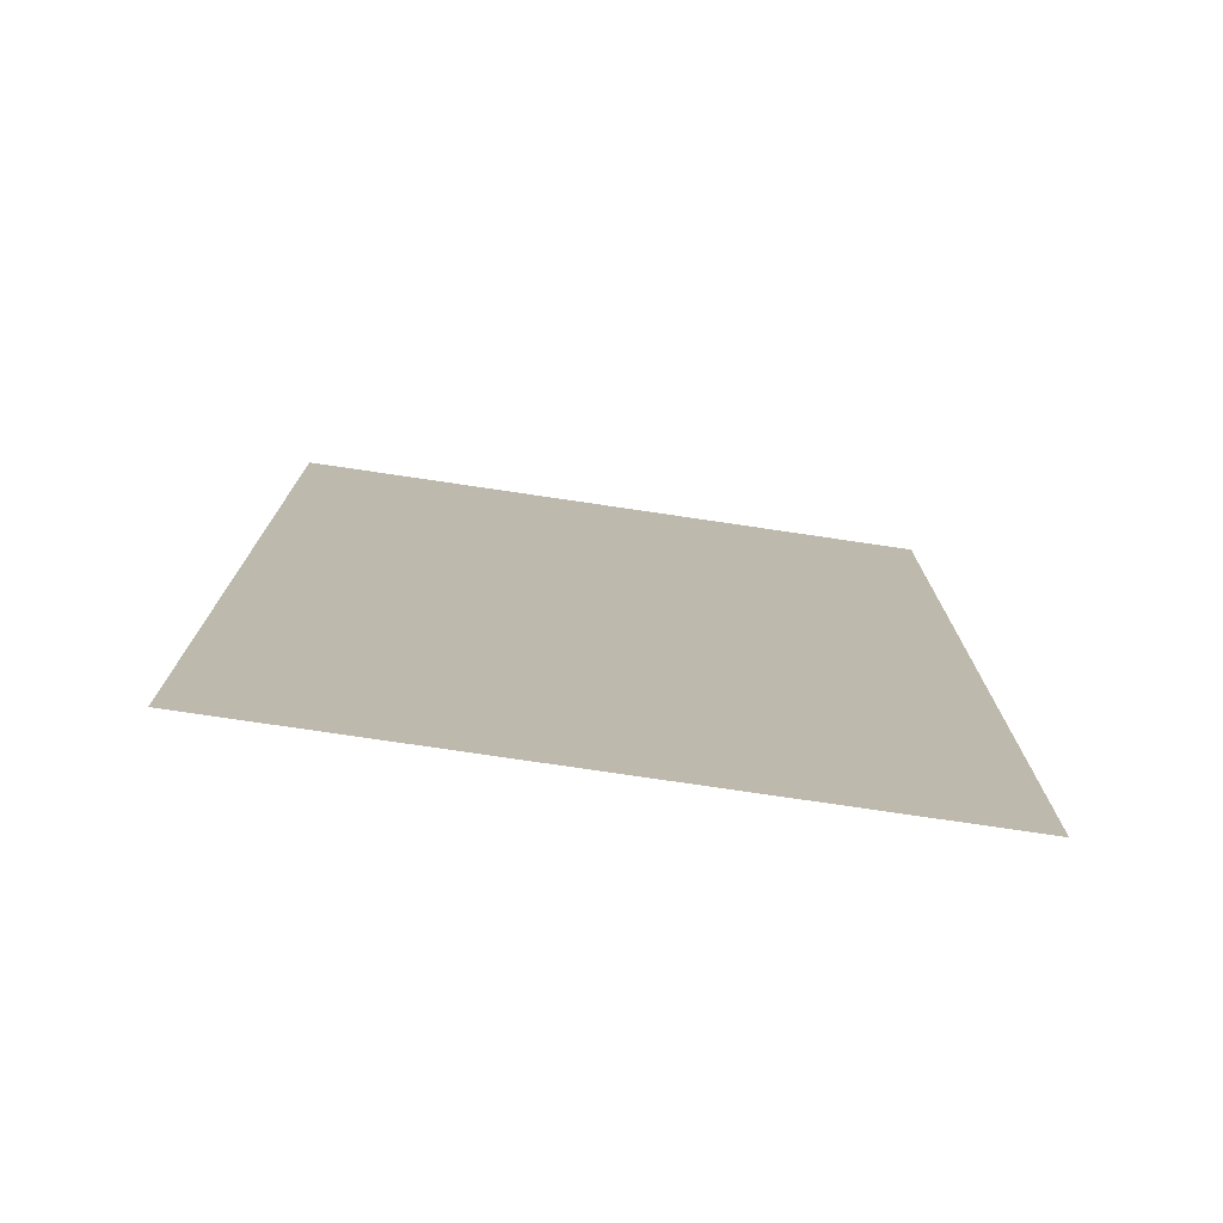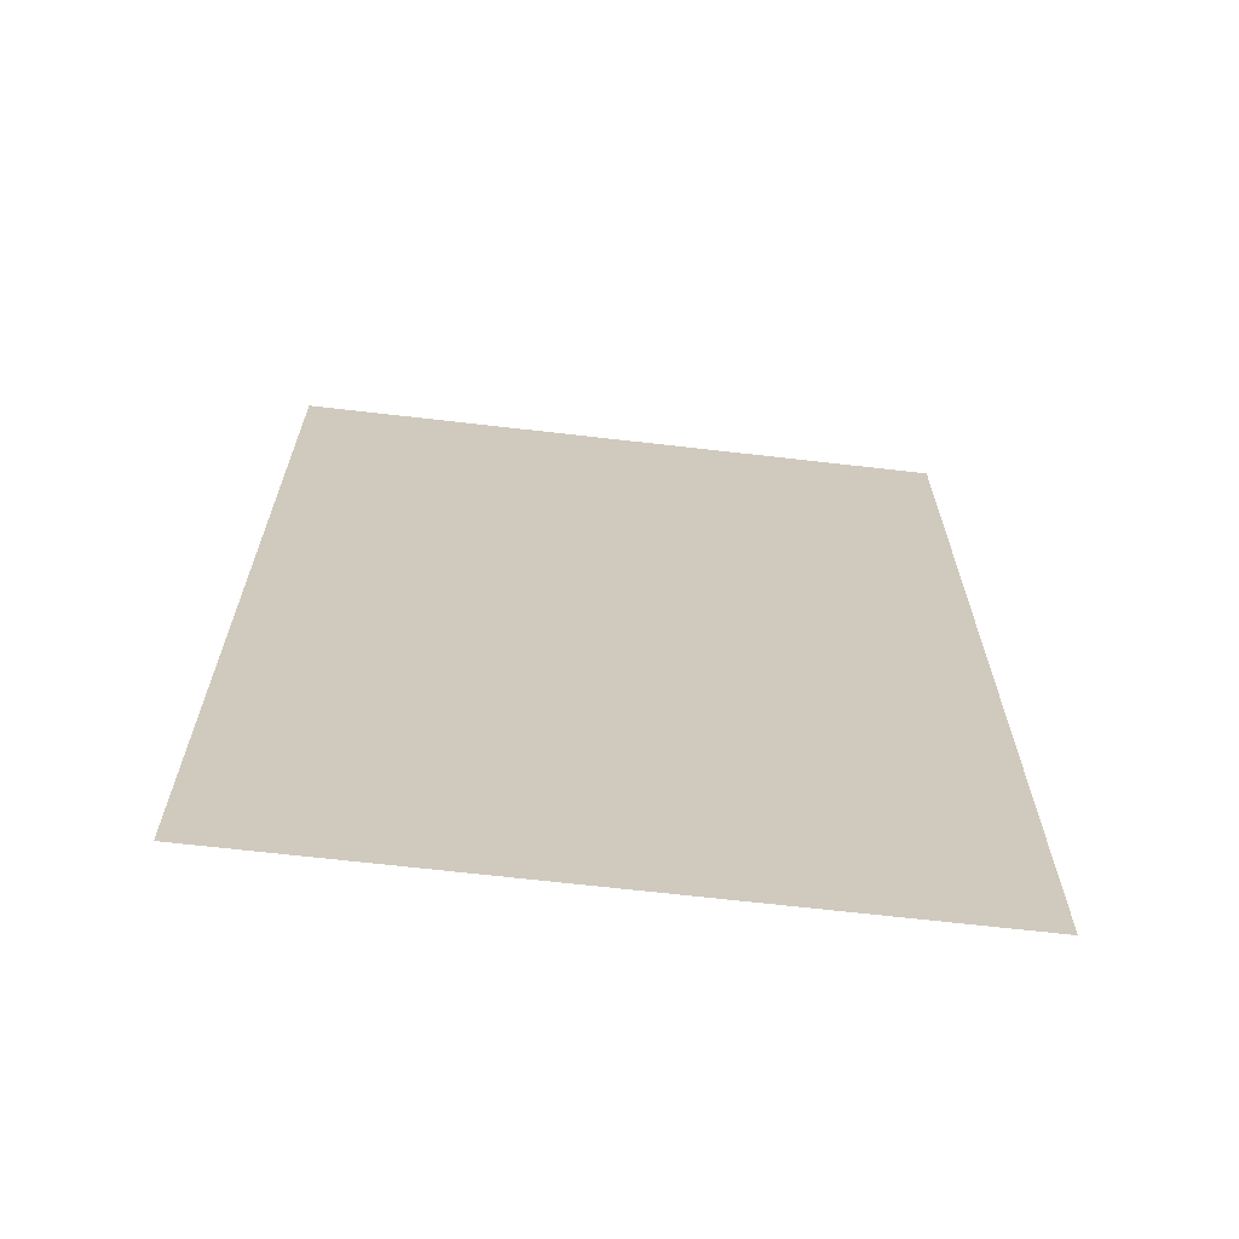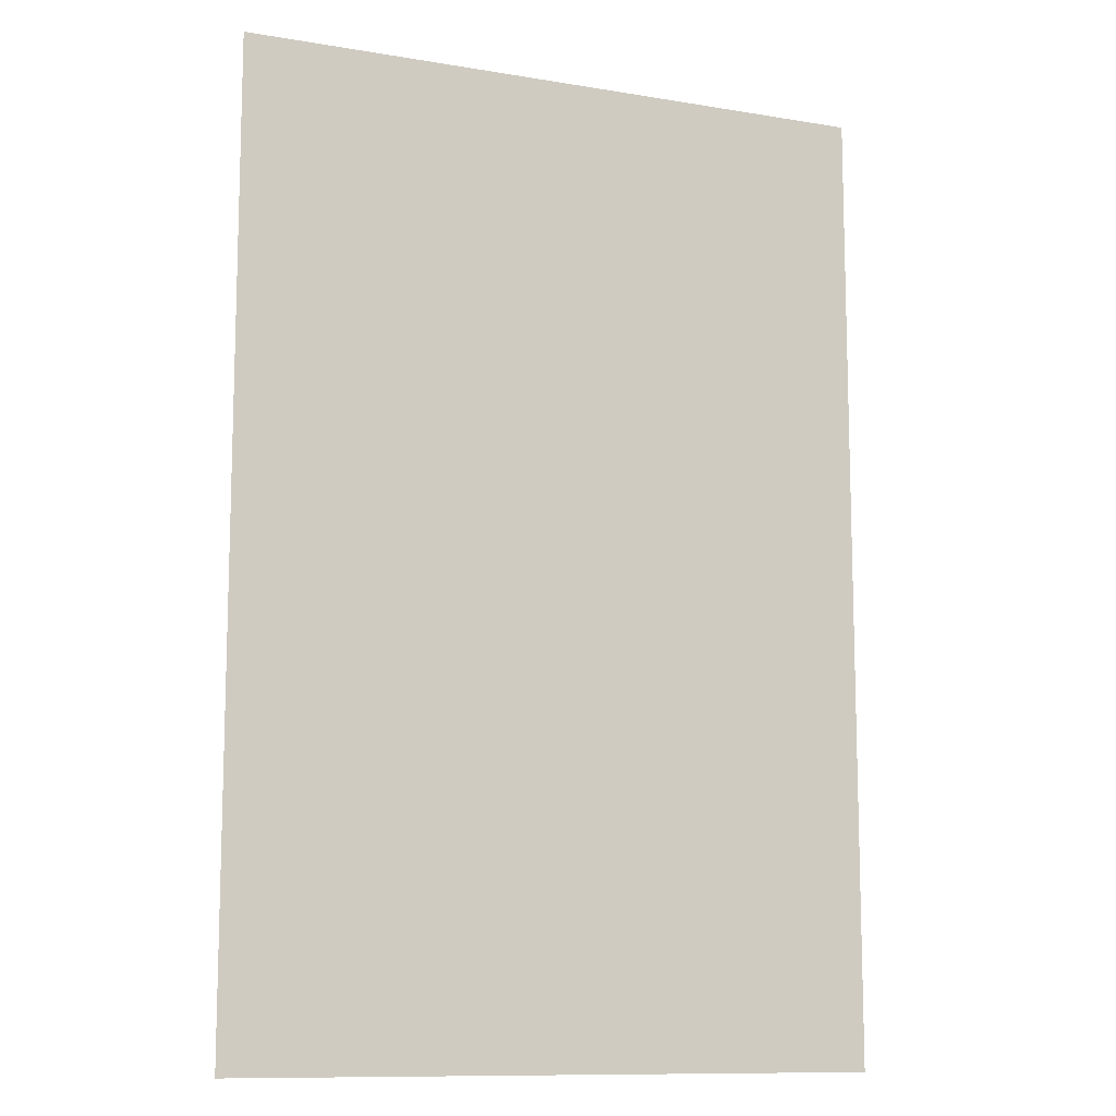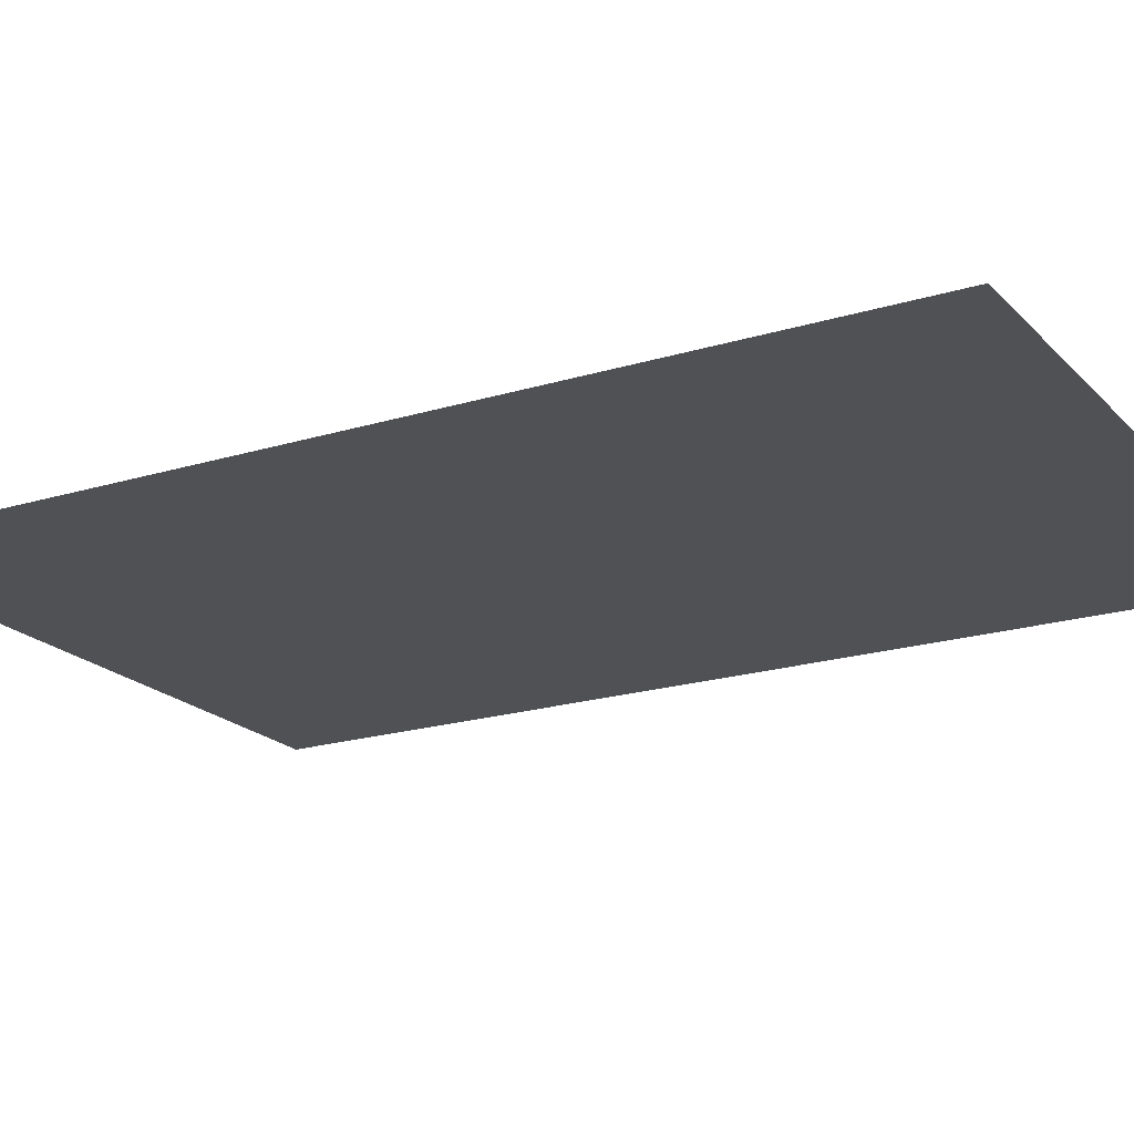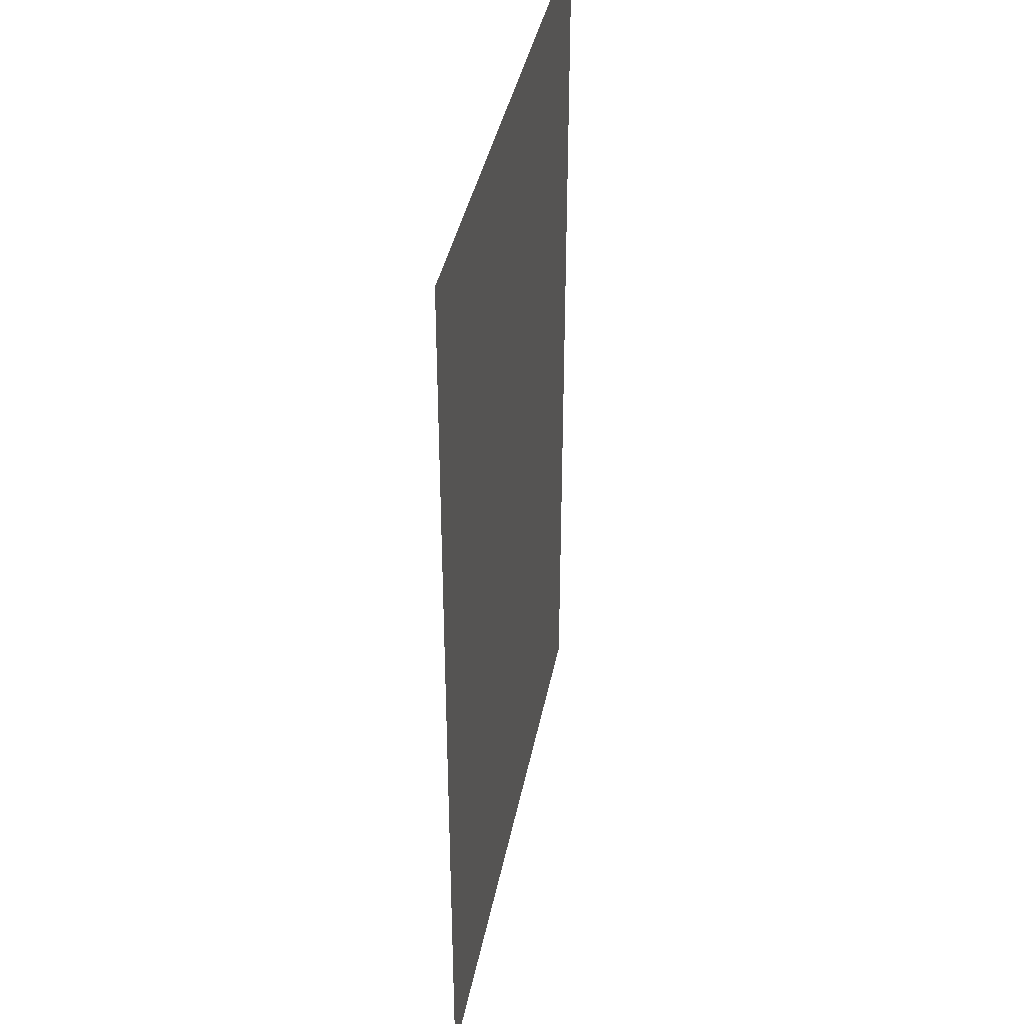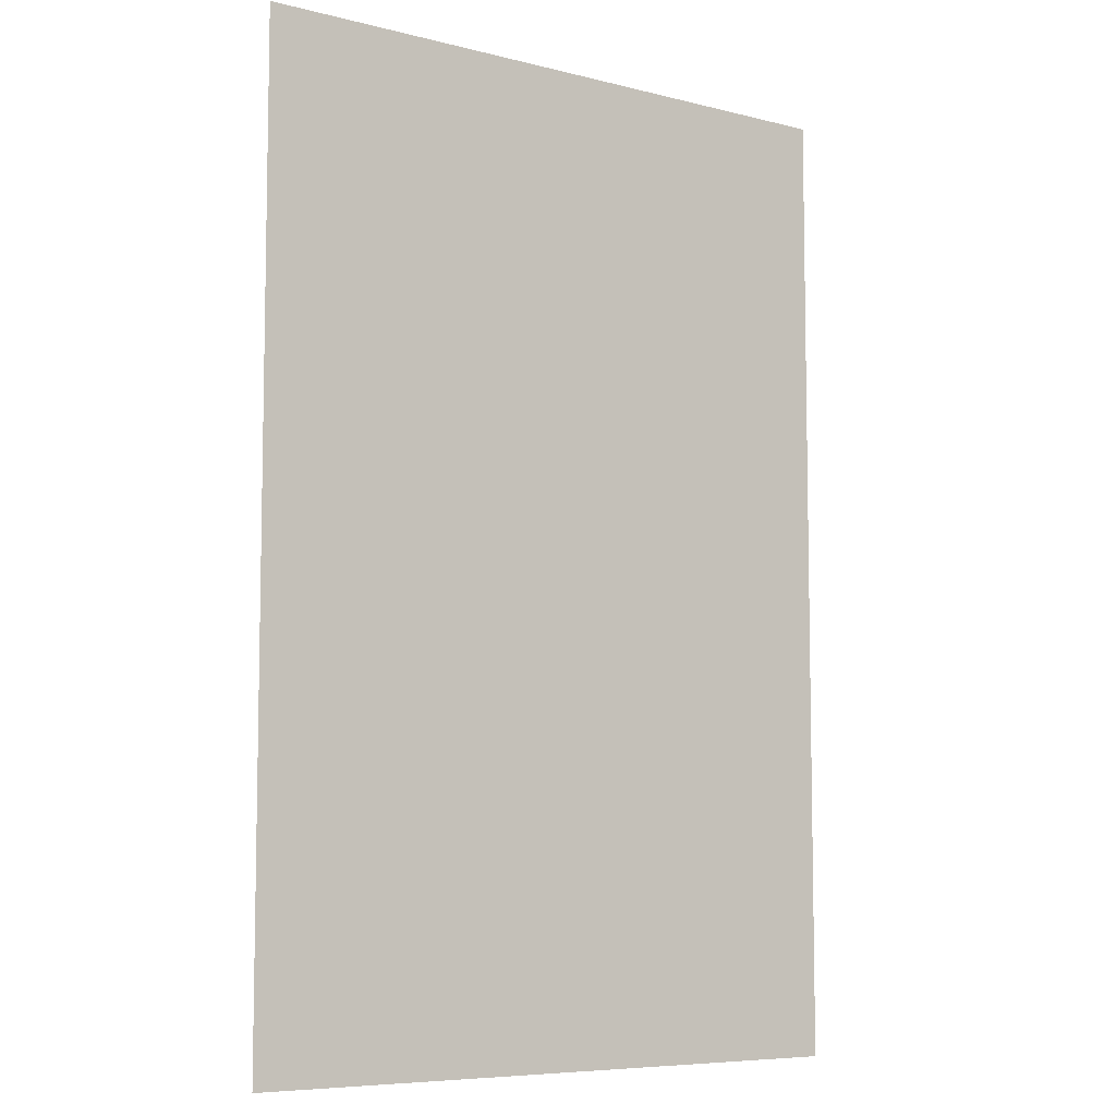
<metadata>
{"format":"obj","ext":"obj","renderer":"f3d","projection":"perspective","resolution":1024,"background":"white","views":[{"elev":-76.7,"azim":171.6,"up":"+Z"},{"elev":-67.4,"azim":-6.6,"up":"+Z"},{"elev":-11.1,"azim":-22.3,"up":"+Z"},{"elev":-19.9,"azim":119.6,"up":"+Y"},{"elev":39.0,"azim":-79.1,"up":"+Z"},{"elev":-7.3,"azim":144.1,"up":"+Z"}]}
</metadata>
<code>
o mesh22/mesh22-geometry#mesh22-geometry
v 0.2843 0.5681 0.5111
v -0.2902 0.5681 -0.3535
v -0.2902 0.5681 0.5111
v 0.2843 0.5681 -0.3535
f 1 2 3
f 2 1 4
f 3 2 1
f 4 1 2

</code>
